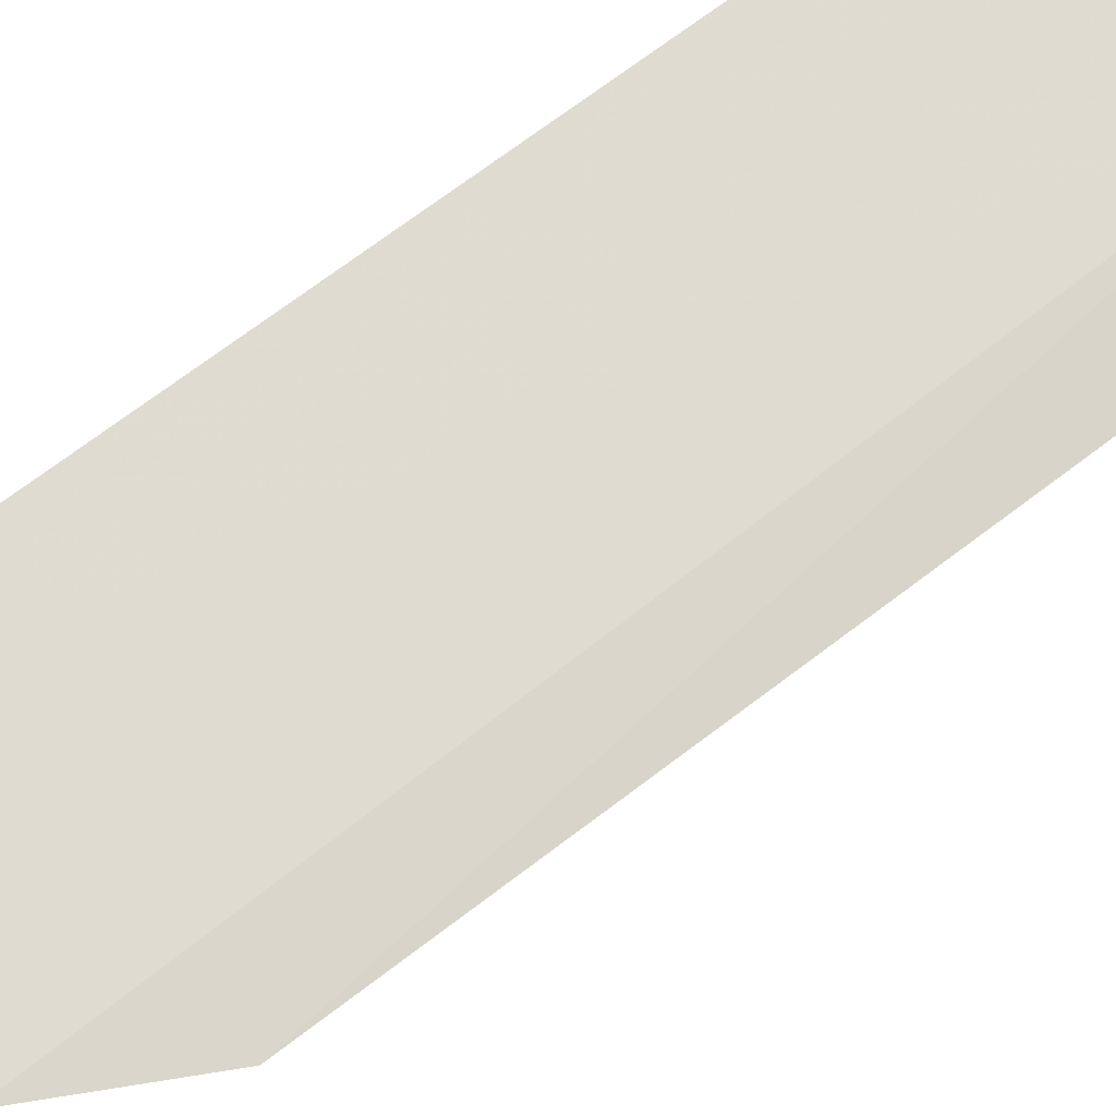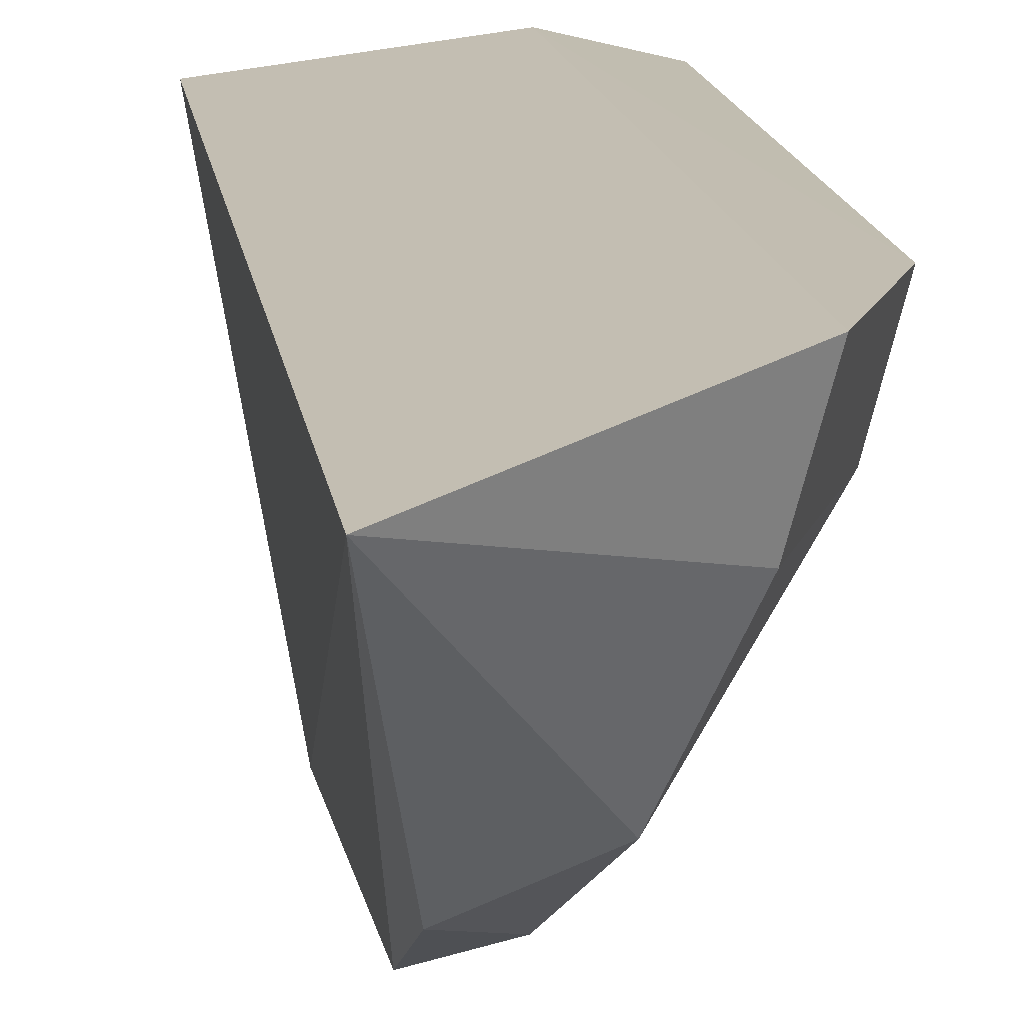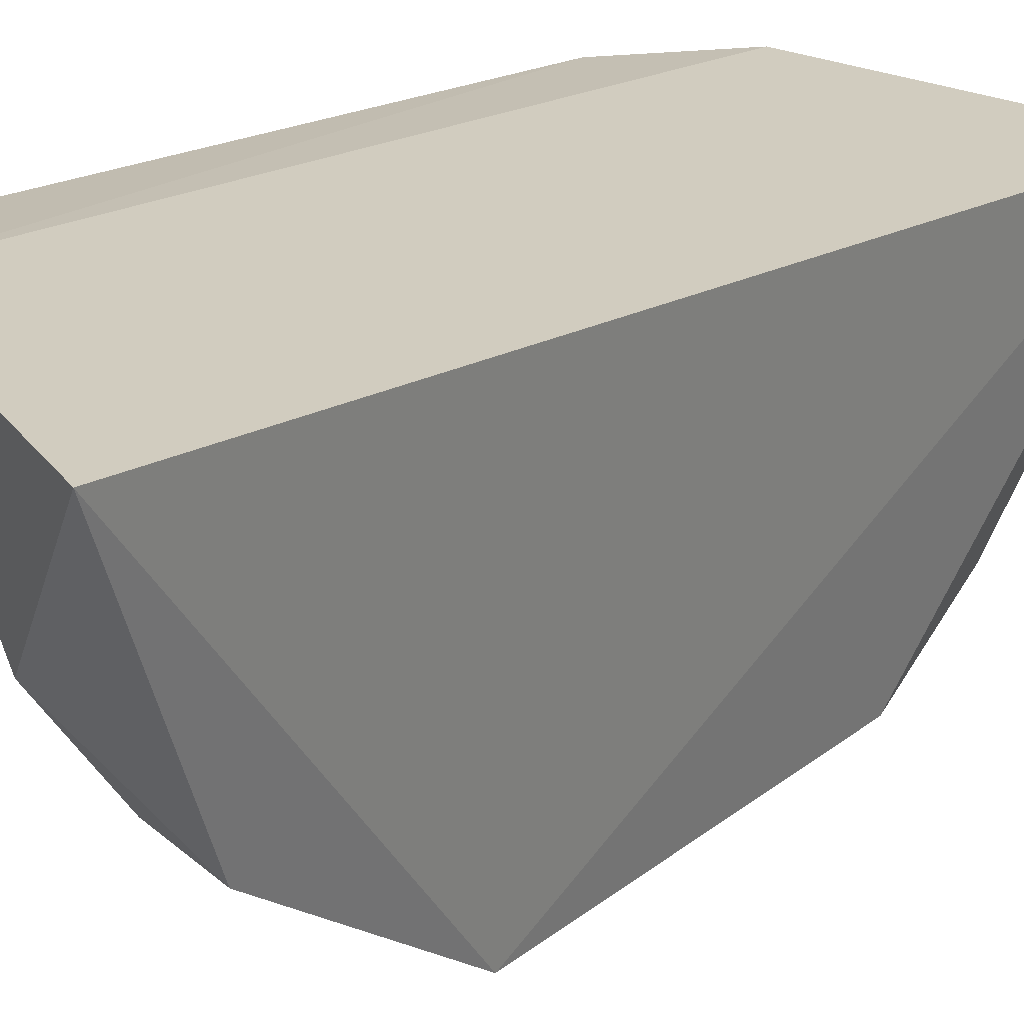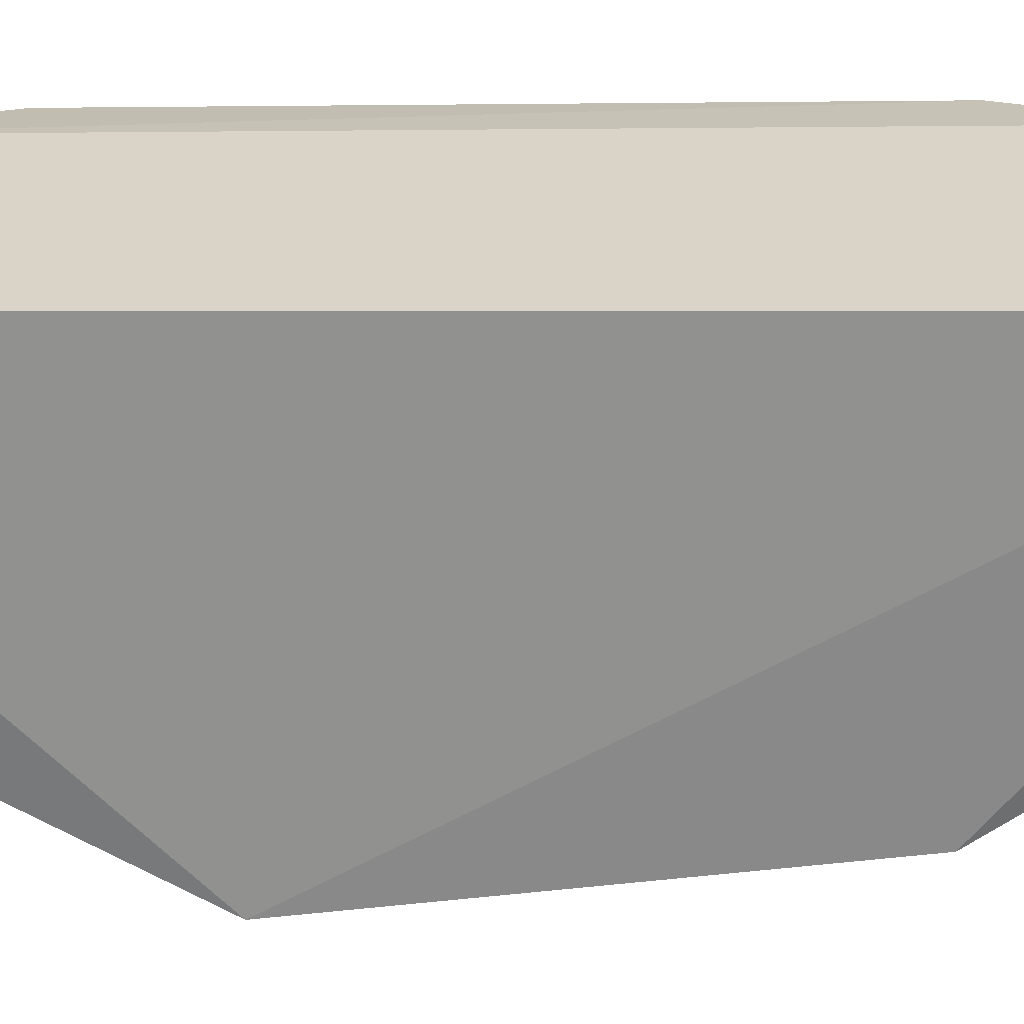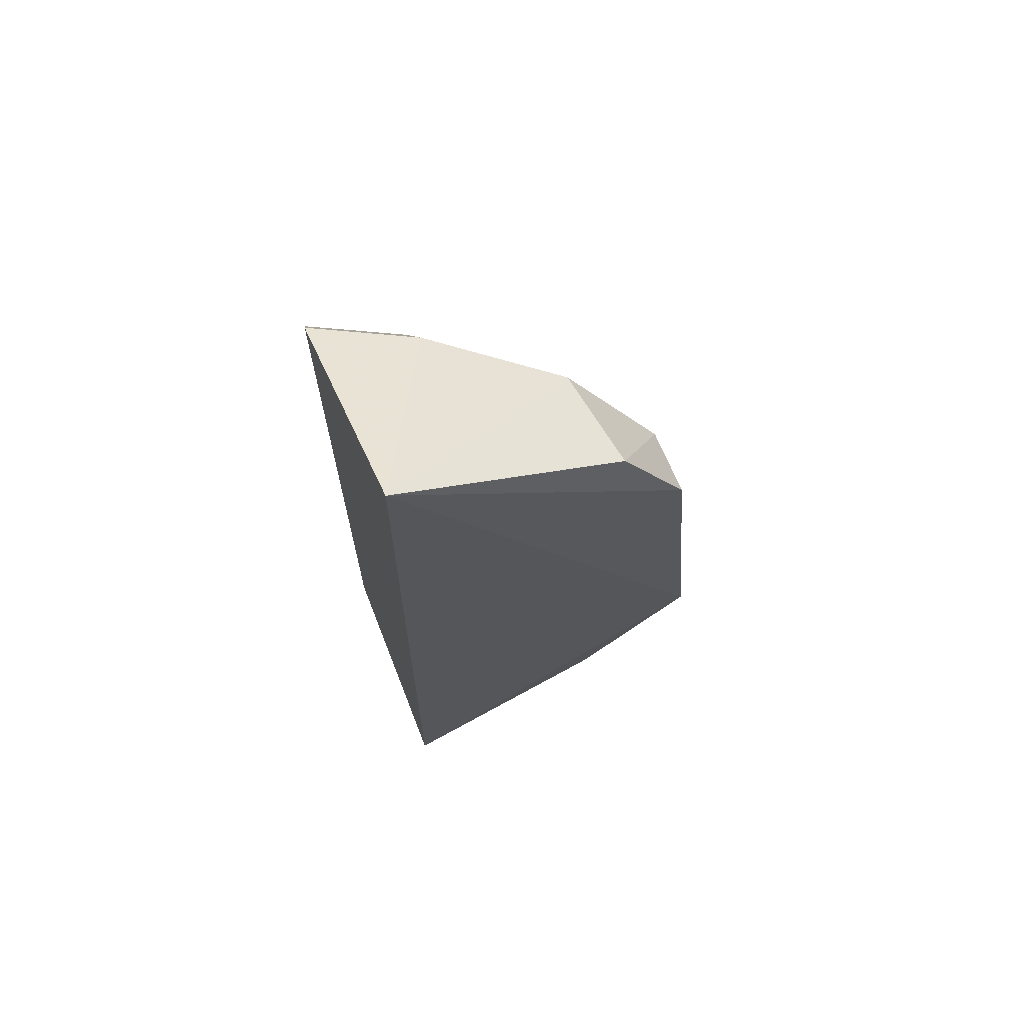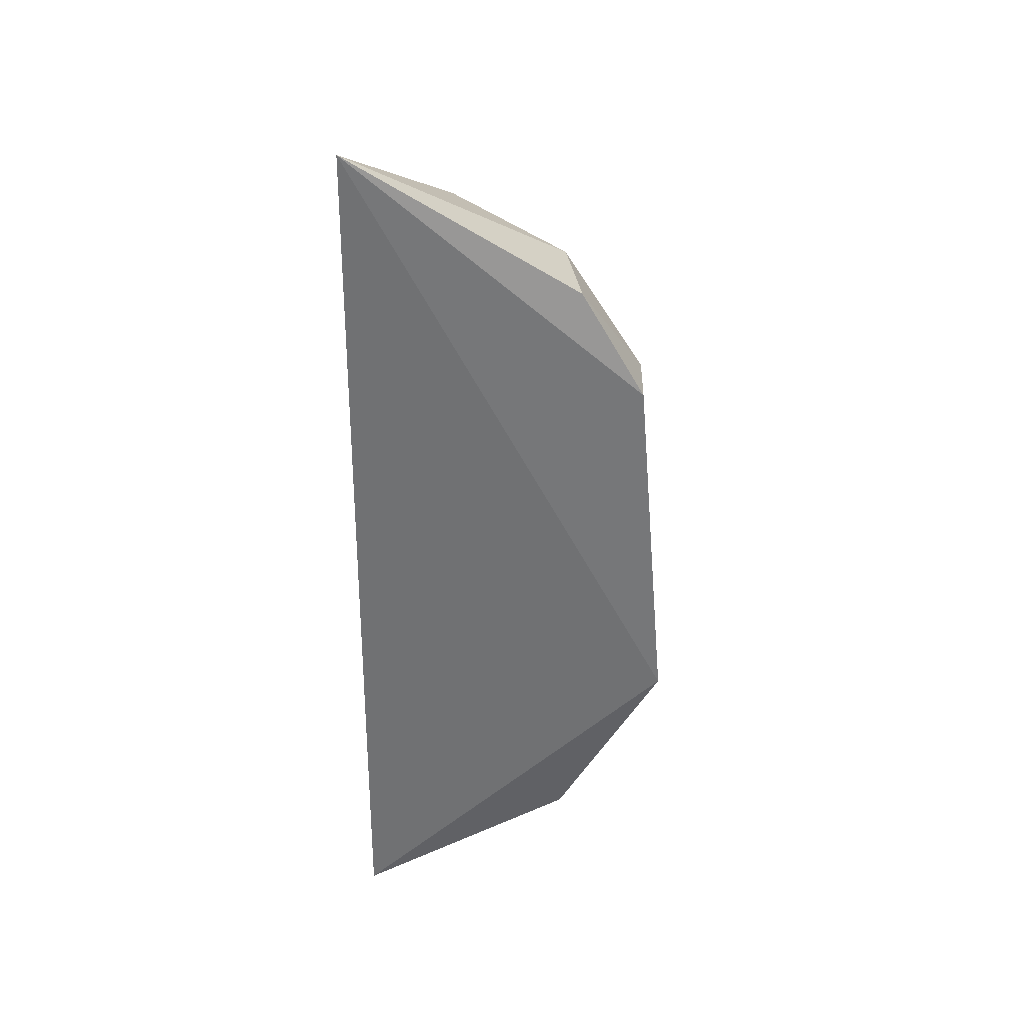
<metadata>
{"format":"obj","ext":"obj","renderer":"f3d","projection":"perspective","resolution":1024,"background":"white","views":[{"elev":75.0,"azim":-126.8,"up":"+Z"},{"elev":16.7,"azim":170.9,"up":"+Z"},{"elev":16.4,"azim":36.3,"up":"+Z"},{"elev":16.9,"azim":87.6,"up":"+Z"},{"elev":69.2,"azim":79.0,"up":"+Y"},{"elev":33.5,"azim":102.4,"up":"+Y"}]}
</metadata>
<code>
v -0.04163 0.6337 0.1902
v -0.04216 0.5811 0.1906
v -0.04434 0.5997 0.1721
v -0.04434 0.6198 0.1739
v -0.05733 0.6219 0.1929
v -0.05416 0.6279 0.1928
v -0.05733 0.5933 0.1929
v -0.05533 0.6154 0.1824
v -0.05358 0.5862 0.1929
v -0.04976 0.6255 0.1795
v -0.04799 0.6197 0.1746
v -0.05628 0.6208 0.1874
v -0.05515 0.5984 0.1825
v -0.04789 0.5893 0.1791
v -0.05277 0.6272 0.1868
v -0.04434 0.6257 0.1775
v -0.05634 0.5944 0.1877
v -0.04687 0.5993 0.1728
v -0.04434 0.5886 0.1782
v -0.05056 0.5878 0.1827
v -0.0509 0.594 0.1783
f 1 2 3
f 1 3 4
f 9 2 1
f 9 1 6
f 9 6 5
f 9 5 7
f 11 4 3
f 11 8 10
f 12 7 5
f 12 10 8
f 12 5 6
f 15 6 1
f 15 1 10
f 15 12 6
f 15 10 12
f 16 10 1
f 16 1 4
f 16 11 10
f 16 4 11
f 17 12 8
f 17 7 12
f 17 8 13
f 17 9 7
f 18 11 3
f 18 13 8
f 18 8 11
f 19 3 2
f 19 18 3
f 19 14 18
f 20 2 9
f 20 9 17
f 20 19 2
f 20 14 19
f 21 20 17
f 21 17 13
f 21 13 18
f 21 18 14
f 21 14 20

</code>
